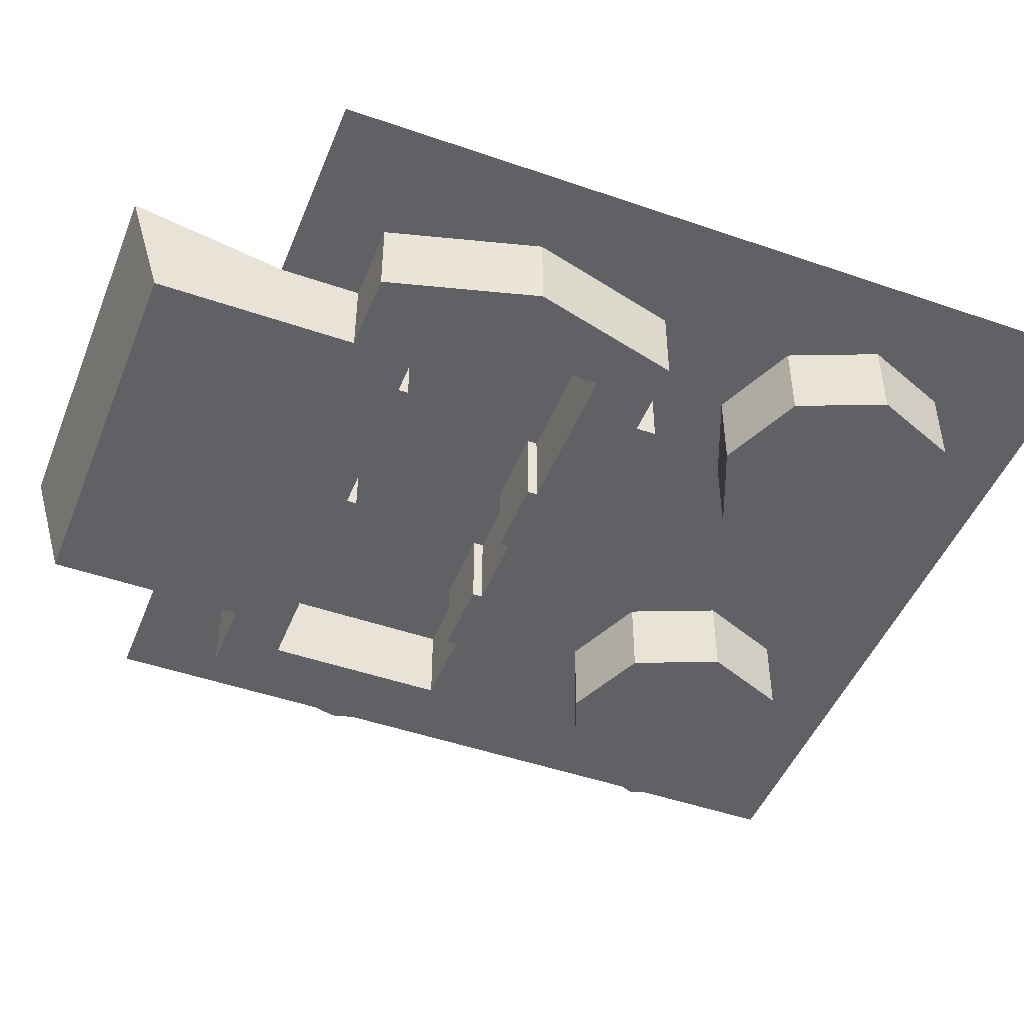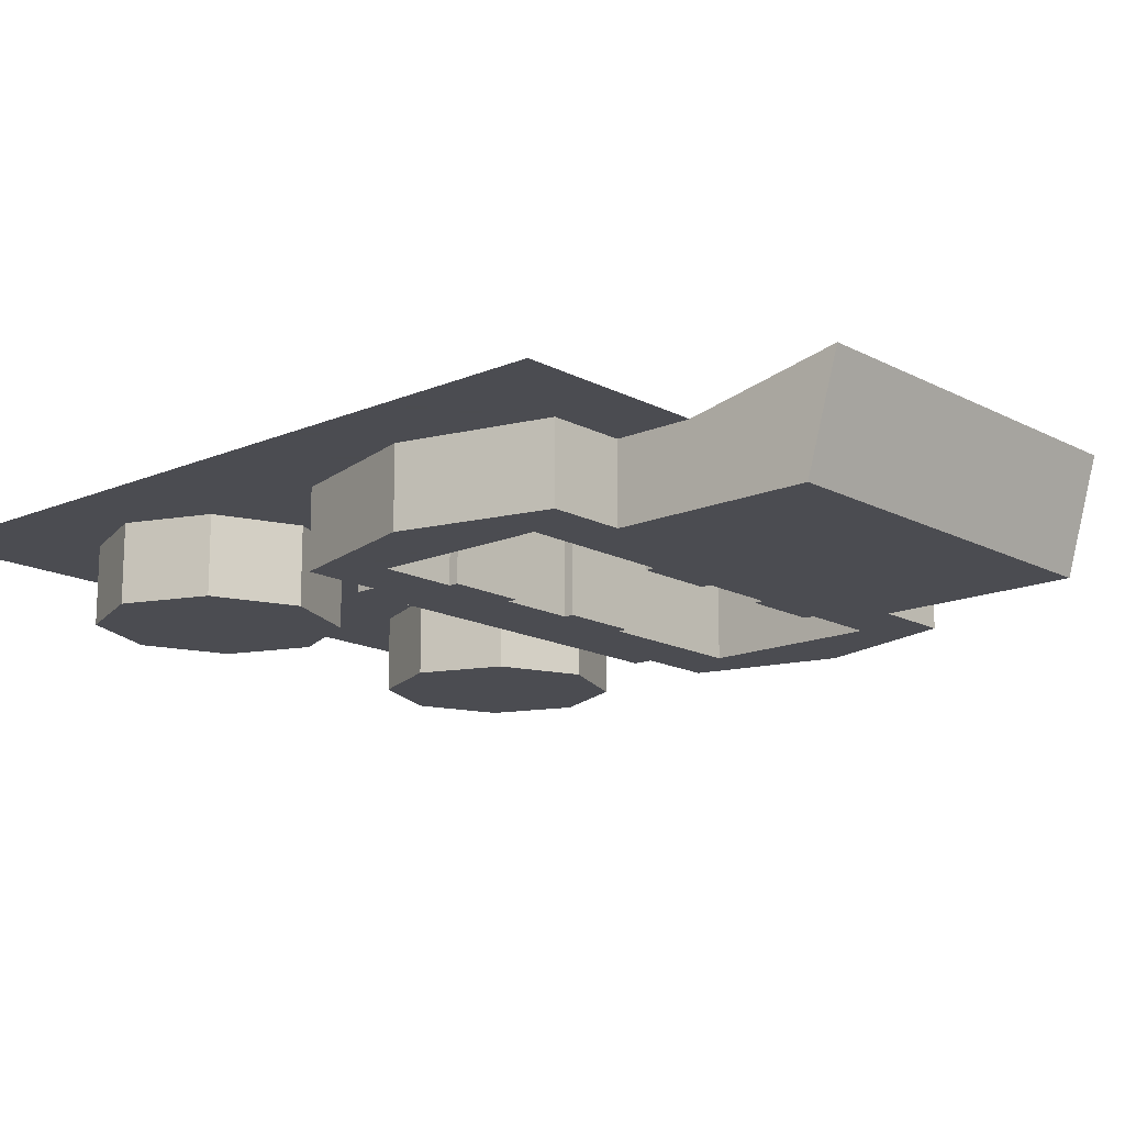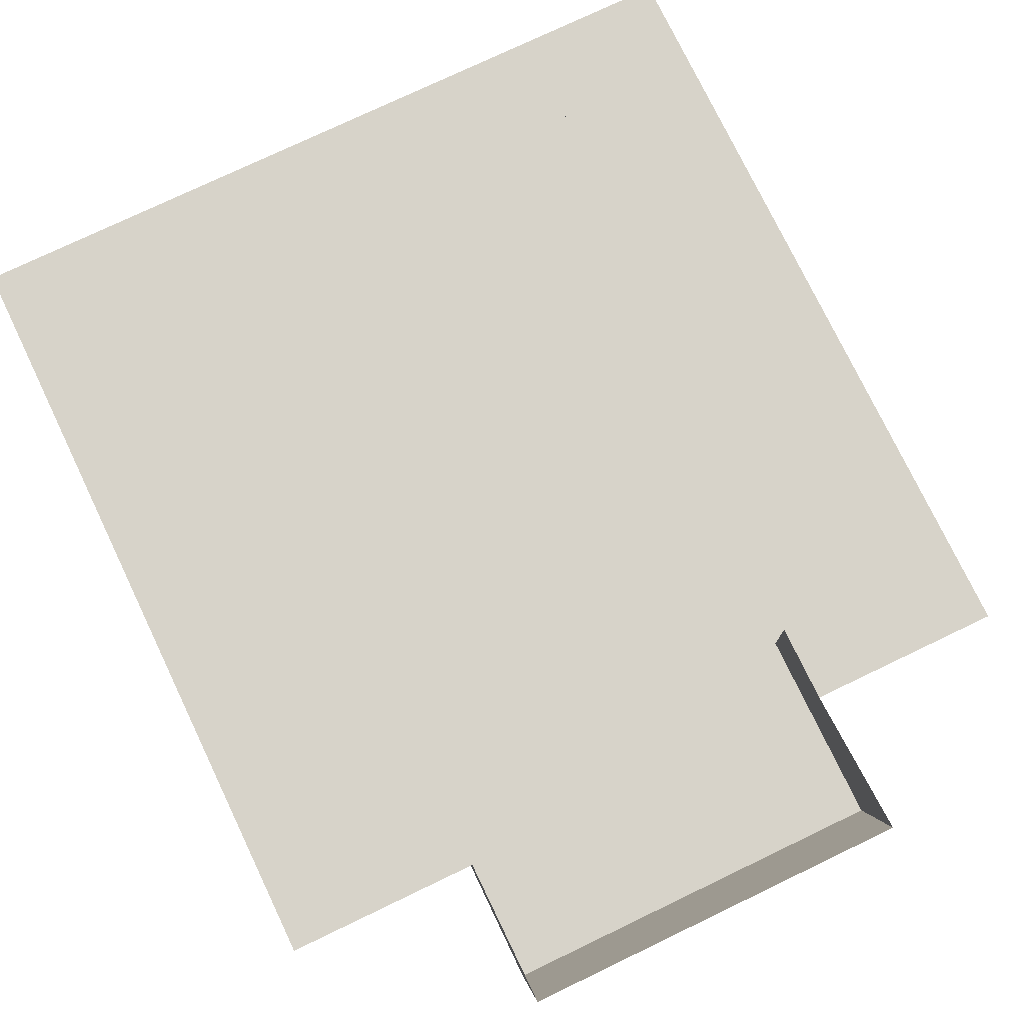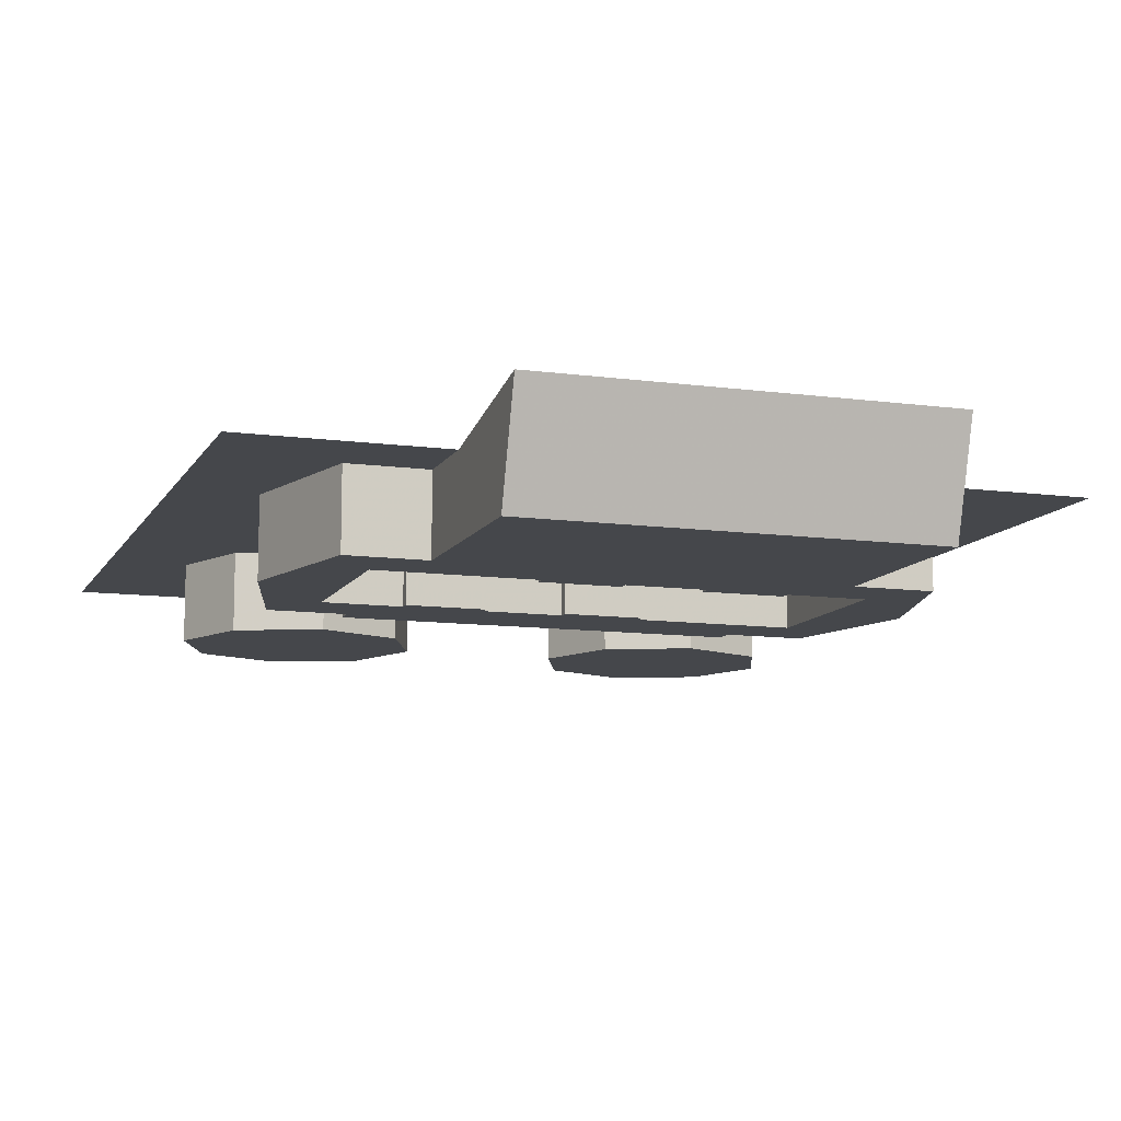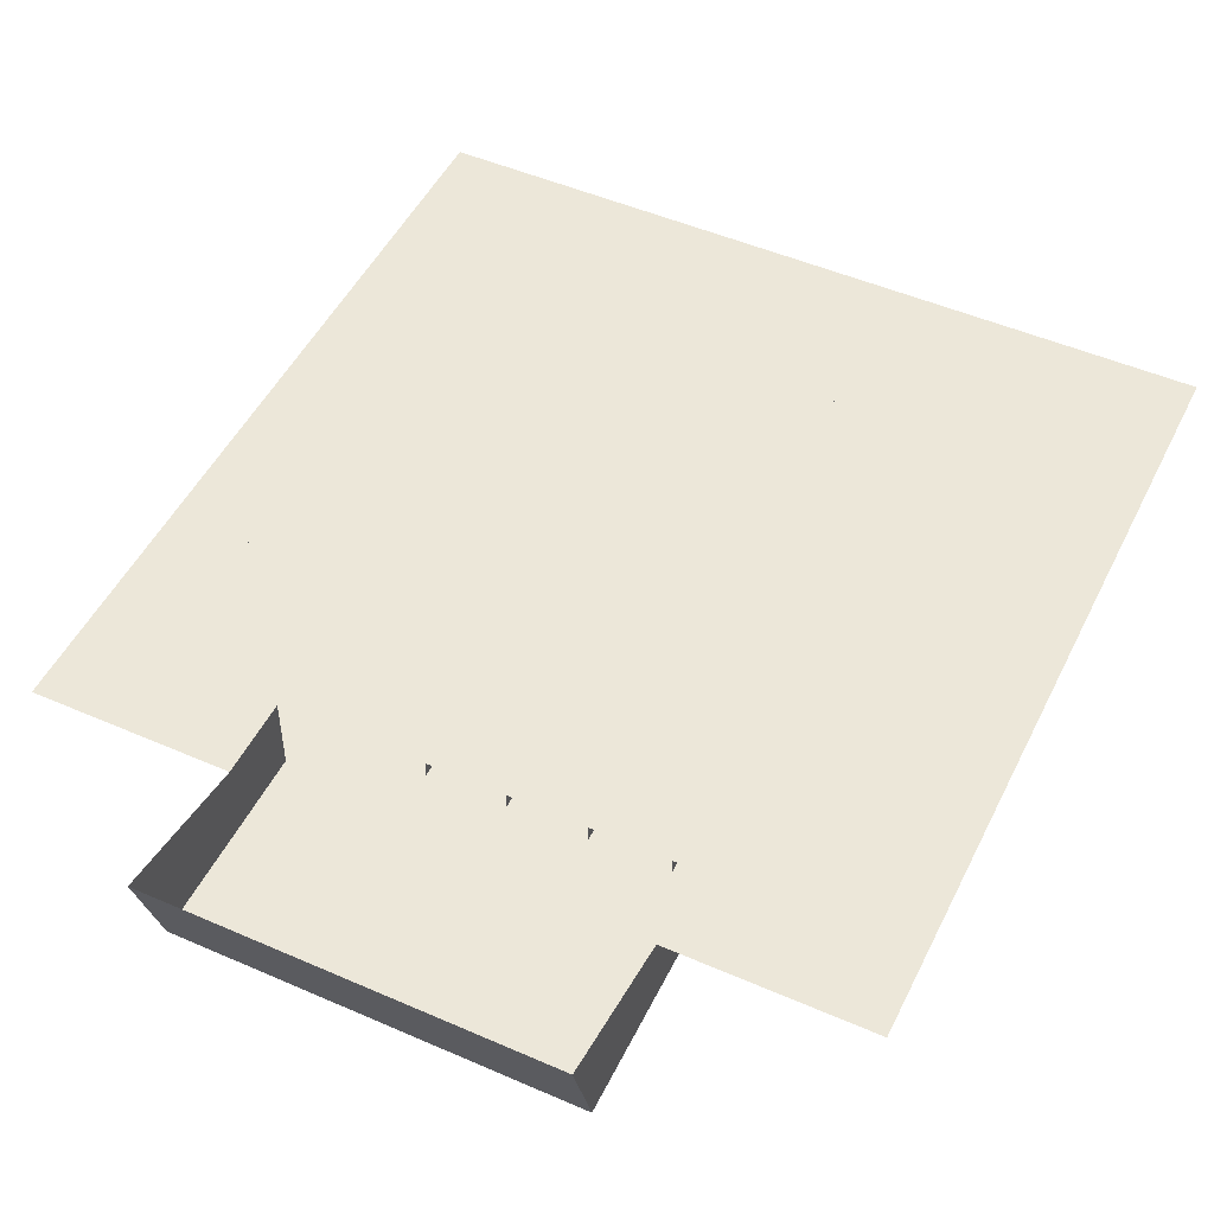
<metadata>
{"format":"obj","ext":"obj","renderer":"f3d","projection":"perspective","resolution":1024,"background":"white","views":[{"elev":-47.2,"azim":-111.4,"up":"+Y"},{"elev":-15.3,"azim":132.0,"up":"+Y"},{"elev":76.1,"azim":154.4,"up":"+Y"},{"elev":-10.6,"azim":161.2,"up":"+Y"},{"elev":49.7,"azim":-154.3,"up":"+Y"}]}
</metadata>
<code>
v -3 -3.5 1
v -1 -3.5 1
v -1.5 -3.5 -0.8
v -2.5 -3.5 -0.8
v -3 -3.5 1
v -2.5 -3.5 -0.8
v -2.5 -3.5 -1
v -3 -3.5 -1
v -1.5 -3.5 -0.8
v -1 -3.5 1
v -1 -3.5 -1
v -1.5 -3.5 -1
v -1.288 -3.5 0.2879
v -1.5 -3.5 0.2
v -1.5 -3.7 0.2
v -1.288 -3.7 0.2879
v -1.2 -3.5 0.5
v -1.288 -3.5 0.2879
v -1.288 -3.7 0.2879
v -1.2 -3.7 0.5
v -1.288 -3.5 0.7121
v -1.2 -3.5 0.5
v -1.2 -3.7 0.5
v -1.288 -3.7 0.7121
v -1.5 -3.5 0.8
v -1.288 -3.5 0.7121
v -1.288 -3.7 0.7121
v -1.5 -3.7 0.8
v -1.712 -3.5 0.7121
v -1.5 -3.5 0.8
v -1.5 -3.7 0.8
v -1.712 -3.7 0.7121
v -1.8 -3.5 0.5
v -1.712 -3.5 0.7121
v -1.712 -3.7 0.7121
v -1.8 -3.7 0.5
v -1.712 -3.5 0.2879
v -1.8 -3.5 0.5
v -1.8 -3.7 0.5
v -1.712 -3.7 0.2879
v -1.5 -3.5 0.2
v -1.712 -3.5 0.2879
v -1.712 -3.7 0.2879
v -1.5 -3.7 0.2
v -1.5 -3.7 0.5
v -1.5 -3.7 0.2
v -1.288 -3.7 0.2879
v -1.5 -3.7 0.5
v -1.288 -3.7 0.2879
v -1.2 -3.7 0.5
v -1.5 -3.7 0.5
v -1.2 -3.7 0.5
v -1.288 -3.7 0.7121
v -1.5 -3.7 0.5
v -1.288 -3.7 0.7121
v -1.5 -3.7 0.8
v -1.5 -3.7 0.5
v -1.5 -3.7 0.8
v -1.712 -3.7 0.7121
v -1.5 -3.7 0.5
v -1.712 -3.7 0.7121
v -1.8 -3.7 0.5
v -1.5 -3.7 0.5
v -1.8 -3.7 0.5
v -1.712 -3.7 0.2879
v -1.5 -3.7 0.5
v -1.712 -3.7 0.2879
v -1.5 -3.7 0.2
v -2.288 -3.5 0.2879
v -2.5 -3.5 0.2
v -2.5 -3.7 0.2
v -2.288 -3.7 0.2879
v -2.2 -3.5 0.5
v -2.288 -3.5 0.2879
v -2.288 -3.7 0.2879
v -2.2 -3.7 0.5
v -2.288 -3.5 0.7121
v -2.2 -3.5 0.5
v -2.2 -3.7 0.5
v -2.288 -3.7 0.7121
v -2.5 -3.5 0.8
v -2.288 -3.5 0.7121
v -2.288 -3.7 0.7121
v -2.5 -3.7 0.8
v -2.712 -3.5 0.7121
v -2.5 -3.5 0.8
v -2.5 -3.7 0.8
v -2.712 -3.7 0.7121
v -2.8 -3.5 0.5
v -2.712 -3.5 0.7121
v -2.712 -3.7 0.7121
v -2.8 -3.7 0.5
v -2.712 -3.5 0.2879
v -2.8 -3.5 0.5
v -2.8 -3.7 0.5
v -2.712 -3.7 0.2879
v -2.5 -3.5 0.2
v -2.712 -3.5 0.2879
v -2.712 -3.7 0.2879
v -2.5 -3.7 0.2
v -2.5 -3.7 0.5
v -2.5 -3.7 0.2
v -2.288 -3.7 0.2879
v -2.5 -3.7 0.5
v -2.288 -3.7 0.2879
v -2.2 -3.7 0.5
v -2.5 -3.7 0.5
v -2.2 -3.7 0.5
v -2.288 -3.7 0.7121
v -2.5 -3.7 0.5
v -2.288 -3.7 0.7121
v -2.5 -3.7 0.8
v -2.5 -3.7 0.5
v -2.5 -3.7 0.8
v -2.712 -3.7 0.7121
v -2.5 -3.7 0.5
v -2.712 -3.7 0.7121
v -2.8 -3.7 0.5
v -2.5 -3.7 0.5
v -2.8 -3.7 0.5
v -2.712 -3.7 0.2879
v -2.5 -3.7 0.5
v -2.712 -3.7 0.2879
v -2.5 -3.7 0.2
v -2.5 -3.7 0
v -1.5 -3.7 0
v -1.5 -3.5 0
v -2.5 -3.5 0
v -1.5 -3.7 0
v -1.5 -3.7 -0.05
v -1.5 -3.5 -0.05
v -1.5 -3.5 0
v -2.5 -3.5 0
v -2.5 -3.5 -0.05
v -2.5 -3.7 -0.05
v -2.5 -3.7 0
v -1.5 -3.7 -0.05
v -1.3 -3.7 -0.05
v -1.3 -3.5 -0.05
v -1.5 -3.5 -0.05
v -2.7 -3.7 -0.05
v -2.5 -3.7 -0.05
v -2.5 -3.5 -0.05
v -2.7 -3.5 -0.05
v -1.2 -3.7 -0.425
v -1.3 -3.7 -0.8
v -1.3 -3.5 -0.8
v -1.2 -3.5 -0.425
v -1.3 -3.7 -0.05
v -1.2 -3.7 -0.425
v -1.2 -3.5 -0.425
v -1.3 -3.5 -0.05
v -1.3 -3.7 -0.8
v -1.2 -3.7 -0.425
v -1.3 -3.7 -0.05
v -2.8 -3.7 -0.425
v -2.7 -3.7 -0.05
v -2.7 -3.5 -0.05
v -2.8 -3.5 -0.425
v -2.7 -3.7 -0.8
v -2.8 -3.7 -0.425
v -2.8 -3.5 -0.425
v -2.7 -3.5 -0.8
v -2.7 -3.7 -0.05
v -2.8 -3.7 -0.425
v -2.7 -3.7 -0.8
v -2.5 -3.7 -0.8
v -2.5 -3.5 -0.8
v -2.7 -3.5 -0.8
v -2.7 -3.7 -0.8
v -2.5 -3.5 -1
v -2.5 -3.5 -0.8
v -2.5 -3.7 -0.8
v -2.5 -3.7 -1
v -1.5 -3.7 -0.8
v -1.5 -3.5 -0.8
v -1.5 -3.5 -1
v -1.5 -3.7 -1
v -1.3 -3.5 -0.8
v -1.5 -3.5 -0.8
v -1.5 -3.7 -0.8
v -1.3 -3.7 -0.8
v -2 -3.7 -0.225
v -2.2 -3.7 -0.225
v -2.2 -3.5 -0.225
v -2 -3.5 -0.225
v -2 -3.7 -0.225
v -2 -3.7 -0.15
v -2.2 -3.7 -0.15
v -2.2 -3.7 -0.225
v -2 -3.5 -0.225
v -2 -3.5 -0.15
v -2 -3.7 -0.15
v -2 -3.7 -0.225
v -2.2 -3.7 -0.225
v -2.2 -3.7 -0.15
v -2.2 -3.5 -0.15
v -2.2 -3.5 -0.225
v -1.6 -3.7 -0.225
v -1.8 -3.7 -0.225
v -1.8 -3.5 -0.225
v -1.6 -3.5 -0.225
v -1.6 -3.7 -0.225
v -1.6 -3.7 -0.15
v -1.8 -3.7 -0.15
v -1.8 -3.7 -0.225
v -1.6 -3.5 -0.225
v -1.6 -3.5 -0.15
v -1.6 -3.7 -0.15
v -1.6 -3.7 -0.225
v -1.8 -3.7 -0.225
v -1.8 -3.7 -0.15
v -1.8 -3.5 -0.15
v -1.8 -3.5 -0.225
v -2 -3.7 -0.625
v -1.8 -3.7 -0.625
v -1.8 -3.5 -0.625
v -2 -3.5 -0.625
v -2 -3.7 -0.625
v -2 -3.7 -0.7
v -1.8 -3.7 -0.7
v -1.8 -3.7 -0.625
v -2 -3.5 -0.625
v -2 -3.5 -0.7
v -2 -3.7 -0.7
v -2 -3.7 -0.625
v -1.8 -3.7 -0.625
v -1.8 -3.7 -0.7
v -1.8 -3.5 -0.7
v -1.8 -3.5 -0.625
v -2.4 -3.7 -0.625
v -2.2 -3.7 -0.625
v -2.2 -3.5 -0.625
v -2.4 -3.5 -0.625
v -2.4 -3.7 -0.625
v -2.4 -3.7 -0.7
v -2.2 -3.7 -0.7
v -2.2 -3.7 -0.625
v -2.4 -3.5 -0.625
v -2.4 -3.5 -0.7
v -2.4 -3.7 -0.7
v -2.4 -3.7 -0.625
v -2.2 -3.7 -0.625
v -2.2 -3.7 -0.7
v -2.2 -3.5 -0.7
v -2.2 -3.5 -0.625
v -2.2 -3.5 -0.65
v -2.2 -3.7 -0.65
v -2 -3.7 -0.65
v -2 -3.5 -0.65
v -2.6 -3.5 -0.65
v -2.6 -3.7 -0.65
v -2.4 -3.7 -0.65
v -2.4 -3.5 -0.65
v -1.8 -3.5 -0.2
v -1.8 -3.7 -0.2
v -2 -3.7 -0.2
v -2 -3.5 -0.2
v -1.4 -3.5 -0.2
v -1.4 -3.7 -0.2
v -1.6 -3.7 -0.2
v -1.6 -3.5 -0.2
v -1.4 -3.7 -0.65
v -1.4 -3.5 -0.65
v -1.4 -3.5 -0.2
v -1.4 -3.7 -0.2
v -1.8 -3.5 -0.65
v -1.4 -3.5 -0.65
v -1.4 -3.7 -0.65
v -1.8 -3.7 -0.65
v -2.6 -3.7 -0.2
v -2.6 -3.5 -0.2
v -2.6 -3.5 -0.65
v -2.6 -3.7 -0.65
v -2.2 -3.5 -0.2
v -2.6 -3.5 -0.2
v -2.6 -3.7 -0.2
v -2.2 -3.7 -0.2
v -1.4 -3.7 -0.2
v -1.3 -3.7 -0.05
v -1.3 -3.7 -0.8
v -1.4 -3.7 -0.65
v -2.6 -3.7 -0.65
v -2.7 -3.7 -0.8
v -2.7 -3.7 -0.05
v -2.6 -3.7 -0.2
v -1.6 -3.7 -0.2
v -1.5 -3.7 -0.05
v -1.3 -3.7 -0.05
v -1.4 -3.7 -0.2
v -2.7 -3.7 -0.8
v -2.6 -3.7 -0.65
v -2.4 -3.7 -0.65
v -2.5 -3.7 -0.8
v -2.5 -3.7 -0.05
v -2.2 -3.7 -0.2
v -2.6 -3.7 -0.2
v -2.7 -3.7 -0.05
v -1.5 -3.7 0
v -2 -3.7 -0.15
v -2.2 -3.7 -0.15
v -2.5 -3.7 0
v -1.5 -3.7 0
v -1.5 -3.7 -0.05
v -1.6 -3.7 -0.2
v -1.6 -3.7 -0.15
v -2 -3.7 -0.65
v -2 -3.7 -0.7
v -2.2 -3.7 -0.7
v -2.2 -3.7 -0.65
v -1.8 -3.7 -0.15
v -1.8 -3.7 -0.2
v -2 -3.7 -0.2
v -2 -3.7 -0.15
v -2.2 -3.7 -0.15
v -2.2 -3.7 -0.2
v -2.5 -3.7 -0.05
v -2.5 -3.7 0
v -2.5 -3.7 -0.8
v -2 -3.7 -0.7
v -1.8 -3.7 -0.7
v -1.5 -3.7 -0.8
v -1.5 -3.7 -0.8
v -1.8 -3.7 -0.65
v -1.4 -3.7 -0.65
v -1.3 -3.7 -0.8
v -2.5 -3.7 -0.8
v -2.4 -3.7 -0.7
v -2.2 -3.7 -0.7
v -2.5 -3.7 -0.8
v -2.2 -3.7 -0.7
v -2 -3.7 -0.7
v -1.5 -3.7 -0.8
v -1.8 -3.7 -0.7
v -1.8 -3.7 -0.65
v -2.5 -3.7 -0.8
v -2.4 -3.7 -0.65
v -2.4 -3.7 -0.7
v -1.6 -3.7 -0.15
v -1.8 -3.7 -0.15
v -1.5 -3.7 0
v -1.8 -3.7 -0.15
v -2 -3.7 -0.15
v -1.5 -3.7 0
v -2.5 -3.7 -1.3
v -2.5 -3.7 -0.8
v -1.5 -3.7 -0.8
v -1.5 -3.7 -1.3
v -1.5 -3.7 -1.3
v -1.5 -3.7 -1
v -1.5 -3.5 -1
v -1.5 -3.424 -1.383
v -2.5 -3.424 -1.383
v -2.5 -3.5 -1
v -2.5 -3.7 -1
v -2.5 -3.7 -1.3
v -1.5 -3.7 -1.3
v -1.5 -3.424 -1.383
v -2.5 -3.424 -1.383
v -2.5 -3.7 -1.3
g mesh7449444
f 1 3 2
f 3 1 4
f 5 7 6
f 7 5 8
f 9 11 10
f 11 9 12
g mesh7449448
f 13 15 14
f 15 13 16
f 17 19 18
f 19 17 20
f 21 23 22
f 23 21 24
f 25 27 26
f 27 25 28
f 29 31 30
f 31 29 32
f 33 35 34
f 35 33 36
f 37 39 38
f 39 37 40
f 41 43 42
f 43 41 44
g mesh7449450
f 45 46 47
f 48 49 50
f 51 52 53
f 54 55 56
f 57 58 59
f 60 61 62
f 63 64 65
f 66 67 68
g mesh7449456
f 69 71 70
f 71 69 72
f 73 75 74
f 75 73 76
f 77 79 78
f 79 77 80
f 81 83 82
f 83 81 84
f 85 87 86
f 87 85 88
f 89 91 90
f 91 89 92
f 93 95 94
f 95 93 96
f 97 99 98
f 99 97 100
g mesh7449458
f 101 102 103
f 104 105 106
f 107 108 109
f 110 111 112
f 113 114 115
f 116 117 118
f 119 120 121
f 122 123 124
g mesh7449461
f 125 126 127
f 127 128 125
f 129 130 131
f 131 132 129
f 133 134 135
f 135 136 133
g mesh7449463
f 137 138 139
f 139 140 137
g mesh7449465
f 141 142 143
f 143 144 141
g mesh7449469
f 145 146 147
f 147 148 145
f 149 150 151
f 151 152 149
g mesh7449473
f 153 154 155
g mesh7449477
f 156 157 158
f 158 159 156
f 160 161 162
f 162 163 160
g mesh7449481
f 164 165 166
g mesh7449483
f 167 169 168
f 169 167 170
g mesh7449484
f 171 173 172
f 173 171 174
g mesh7449486
f 175 177 176
f 177 175 178
g mesh7449487
f 179 181 180
f 181 179 182
g mesh7449489
f 183 184 185
f 185 186 183
f 187 188 189
f 189 190 187
f 191 192 193
f 193 194 191
f 195 196 197
f 197 198 195
g mesh7449491
f 199 200 201
f 201 202 199
f 203 204 205
f 205 206 203
f 207 208 209
f 209 210 207
f 211 212 213
f 213 214 211
g mesh7449493
f 215 216 217
f 217 218 215
f 219 220 221
f 221 222 219
f 223 224 225
f 225 226 223
f 227 228 229
f 229 230 227
g mesh7449495
f 231 232 233
f 233 234 231
f 235 236 237
f 237 238 235
f 239 240 241
f 241 242 239
f 243 244 245
f 245 246 243
g mesh7449497
f 247 248 249
f 249 250 247
g mesh7449499
f 251 252 253
f 253 254 251
g mesh7449501
f 255 256 257
f 257 258 255
g mesh7449503
f 259 260 261
f 261 262 259
g mesh7449505
f 263 265 264
f 265 263 266
g mesh7449506
f 267 269 268
f 269 267 270
g mesh7449508
f 271 273 272
f 273 271 274
g mesh7449509
f 275 277 276
f 277 275 278
f 279 281 280
f 281 279 282
f 283 285 284
f 285 283 286
f 287 289 288
f 289 287 290
f 291 293 292
f 293 291 294
f 295 297 296
f 297 295 298
f 299 301 300
f 301 299 302
f 303 305 304
f 305 303 306
f 307 309 308
f 309 307 310
f 311 313 312
f 313 311 314
f 315 317 316
f 317 315 318
f 319 321 320
f 321 319 322
f 323 325 324
f 325 323 326
f 327 329 328
f 330 332 331
f 333 335 334
f 336 338 337
f 339 341 340
f 342 344 343
f 345 347 346
f 347 345 348
f 349 351 350
f 351 349 352
f 353 355 354
f 355 353 356
f 357 359 358
f 359 357 360

</code>
